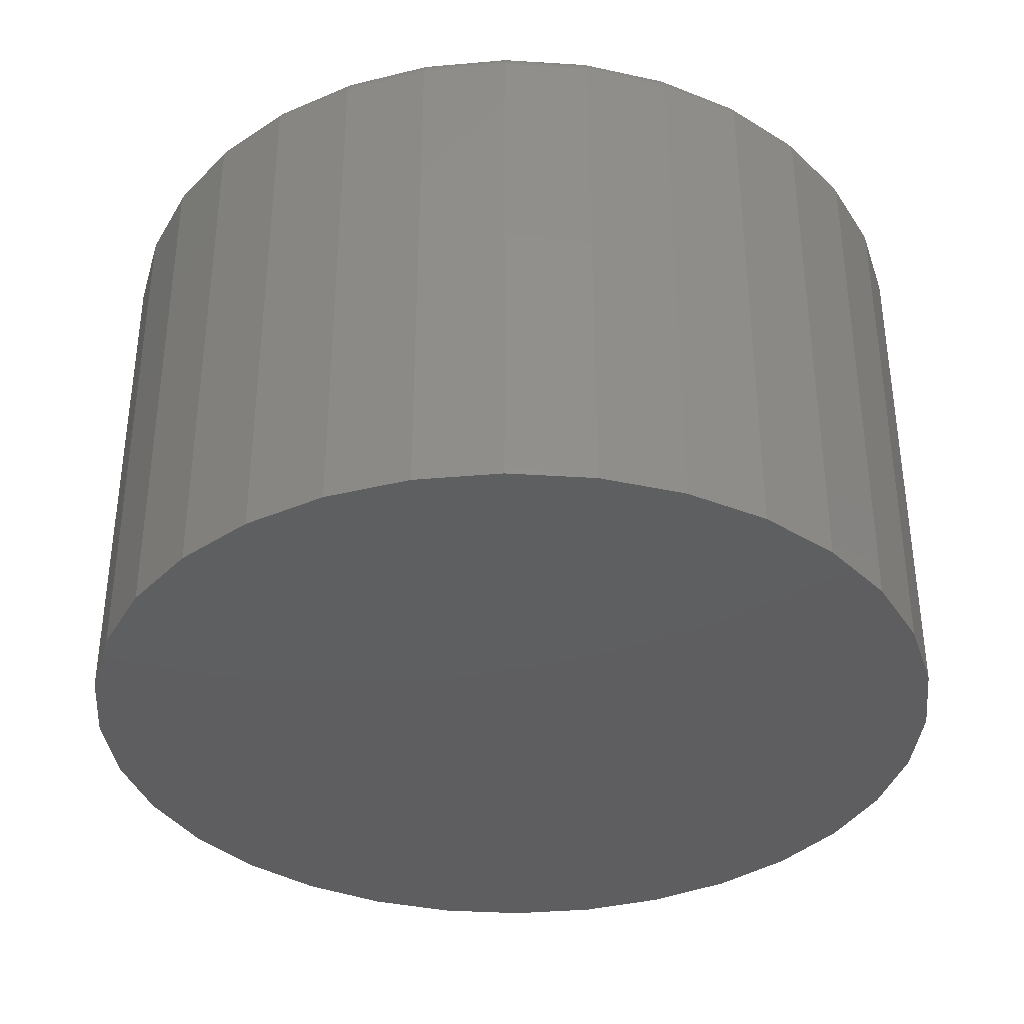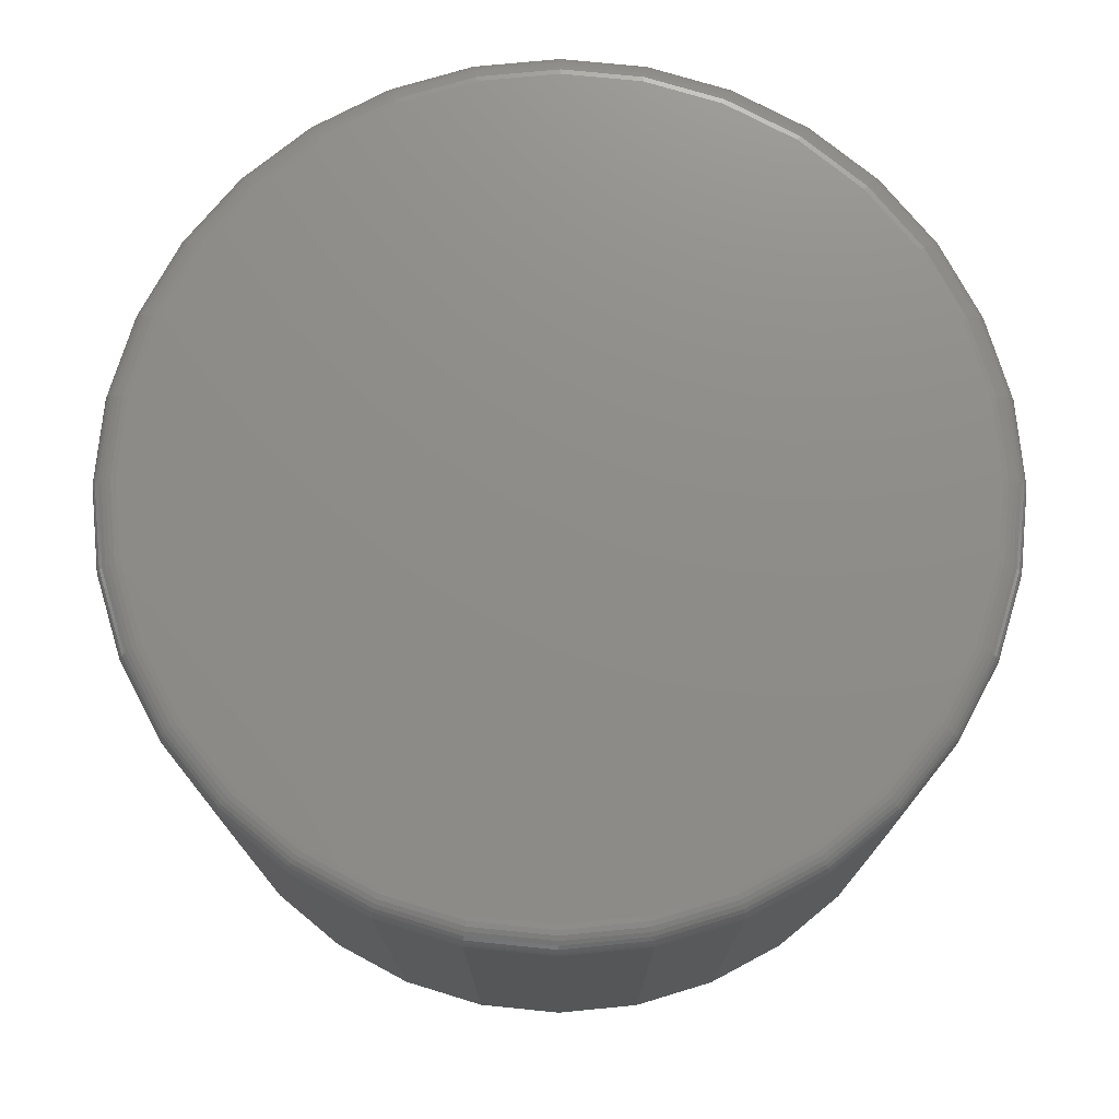
<metadata>
{"format":"stl","ext":"stl","renderer":"f3d","projection":"perspective","resolution":1024,"background":"white","views":[{"elev":-36.5,"azim":-44.1,"up":"+Y"},{"elev":74.6,"azim":67.6,"up":"+Y"}]}
</metadata>
<code>
# stl→obj: 320 verts, 636 faces
v 0.007895 8.414e-17 0.2528
v 0.05721 8.962e-17 0.2479
v -0.04142 7.867e-17 0.2479
v -0.08885 7.34e-17 0.2336
v 0.1046 9.488e-17 0.2336
v 0.05721 8.962e-17 -0.2479
v -0.04142 7.867e-17 -0.2479
v 0.1046 9.488e-17 -0.2336
v 0.007895 8.414e-17 -0.2528
v -0.08885 7.34e-17 -0.2336
v -0.1326 6.855e-17 -0.2102
v 0.1483 9.974e-17 -0.2102
v -0.1709 6.43e-17 -0.1788
v 0.1866 1.04e-16 -0.1788
v -0.2023 6.081e-17 -0.1404
v 0.2181 1.075e-16 -0.1404
v -0.2257 5.821e-17 -0.09674
v 0.2414 1.101e-16 -0.09674
v -0.24 5.662e-17 -0.04932
v 0.2558 1.117e-16 -0.04932
v -0.2449 5.608e-17 -1.67e-17
v 0.2607 1.122e-16 -1.405e-16
v -0.24 5.662e-17 0.04932
v 0.2558 1.117e-16 0.04932
v -0.2257 5.821e-17 0.09674
v 0.2414 1.101e-16 0.09674
v -0.2023 6.081e-17 0.1404
v 0.2181 1.075e-16 0.1404
v -0.1709 6.43e-17 0.1788
v 0.1866 1.04e-16 0.1788
v -0.1326 6.855e-17 0.2102
v 0.1483 9.974e-17 0.2102
v 0.2763 -0.01562 -3.67e-16
v 0.2763 -0.3438 -6.284e-17
v 0.2712 -0.01562 -0.05237
v 0.2712 -0.3438 -0.05237
v 0.2559 -0.01562 -0.1027
v 0.2559 -0.3438 -0.1027
v 0.2311 -0.01562 -0.1491
v 0.2311 -0.3438 -0.1491
v 0.1977 -0.01562 -0.1898
v 0.1977 -0.3438 -0.1898
v 0.157 -0.01562 -0.2232
v 0.157 -0.3438 -0.2232
v 0.1106 -0.01562 -0.248
v 0.1106 -0.3438 -0.248
v 0.06026 -0.01562 -0.2633
v 0.06026 -0.3438 -0.2633
v 0.007895 -0.01562 -0.2684
v 0.007895 -0.3438 -0.2684
v -0.04447 -0.01562 -0.2633
v -0.04447 -0.3438 -0.2633
v -0.09483 -0.01562 -0.248
v -0.09483 -0.3438 -0.248
v -0.1412 -0.01562 -0.2232
v -0.1412 -0.3438 -0.2232
v -0.1819 -0.01562 -0.1898
v -0.1819 -0.3438 -0.1898
v -0.2153 -0.01562 -0.1491
v -0.2153 -0.3438 -0.1491
v -0.2401 -0.01562 -0.1027
v -0.2401 -0.3438 -0.1027
v -0.2554 -0.01562 -0.05237
v -0.2554 -0.3438 -0.05237
v -0.2605 -0.01562 2.899e-18
v -0.2605 -0.3438 2.899e-18
v -0.2554 -0.01562 0.05237
v -0.2554 -0.3438 0.05237
v -0.2401 -0.01562 0.1027
v -0.2401 -0.3438 0.1027
v -0.2153 -0.01562 0.1491
v -0.2153 -0.3438 0.1491
v -0.1819 -0.01562 0.1898
v -0.1819 -0.3438 0.1898
v -0.1412 -0.01562 0.2232
v -0.1412 -0.3438 0.2232
v -0.09483 -0.01562 0.248
v -0.09483 -0.3438 0.248
v -0.04447 -0.01562 0.2633
v -0.04447 -0.3438 0.2633
v 0.007895 -0.01562 0.2684
v 0.007895 -0.3438 0.2684
v 0.06026 -0.01562 0.2633
v 0.06026 -0.3438 0.2633
v 0.1106 -0.01562 0.248
v 0.1106 -0.3438 0.248
v 0.157 -0.01562 0.2232
v 0.157 -0.3438 0.2232
v 0.1977 -0.01562 0.1898
v 0.1977 -0.3438 0.1898
v 0.2311 -0.01562 0.1491
v 0.2311 -0.3438 0.1491
v 0.2559 -0.01562 0.1027
v 0.2559 -0.3438 0.1027
v 0.2712 -0.01562 0.05237
v 0.2712 -0.3438 0.05237
v -0.2602 -0.01258 1.387e-17
v -0.2551 -0.01258 0.05231
v -0.2593 -0.009646 -1.184e-20
v -0.2542 -0.009646 0.05213
v -0.2579 -0.006944 -1.72e-20
v -0.2528 -0.006944 0.05185
v -0.2559 -0.004576 -2.189e-20
v -0.2509 -0.004576 0.05147
v -0.2536 -0.002633 -1.39e-17
v -0.2486 -0.002633 0.05101
v -0.2509 -0.001189 -1.391e-17
v -0.2459 -0.001189 0.05048
v -0.2479 -0.0003002 -3.036e-20
v -0.243 -0.0003002 0.04991
v 0.2709 -0.01258 0.05231
v 0.276 -0.01258 -1.665e-16
v 0.27 -0.009646 0.05213
v 0.2751 -0.009646 -1.527e-16
v 0.2686 -0.006944 0.05185
v 0.2737 -0.006944 -1.527e-16
v 0.2667 -0.004576 0.05147
v 0.2717 -0.004576 -1.527e-16
v 0.2643 -0.002633 0.05101
v 0.2694 -0.002633 -1.527e-16
v 0.2617 -0.001189 0.05048
v 0.2667 -0.001189 -1.527e-16
v 0.2588 -0.0003002 0.04991
v 0.2637 -0.0003002 -1.527e-16
v 0.2556 -0.01258 0.1026
v 0.2548 -0.009646 0.1023
v 0.2535 -0.006944 0.1017
v 0.2517 -0.004576 0.101
v 0.2495 -0.002633 0.1001
v 0.247 -0.001189 0.09903
v 0.2443 -0.0003002 0.09791
v 0.2308 -0.01258 0.149
v 0.2301 -0.009646 0.1485
v 0.2289 -0.006944 0.1477
v 0.2273 -0.004576 0.1466
v 0.2253 -0.002633 0.1453
v 0.2231 -0.001189 0.1438
v 0.2206 -0.0003002 0.1421
v 0.1975 -0.01258 0.1896
v 0.1969 -0.009646 0.189
v 0.1958 -0.006944 0.1879
v 0.1945 -0.004576 0.1866
v 0.1928 -0.002633 0.1849
v 0.1909 -0.001189 0.183
v 0.1888 -0.0003002 0.1809
v 0.1569 -0.01258 0.2229
v 0.1564 -0.009646 0.2222
v 0.1556 -0.006944 0.221
v 0.1545 -0.004576 0.2194
v 0.1532 -0.002633 0.2174
v 0.1517 -0.001189 0.2152
v 0.15 -0.0003002 0.2127
v 0.1105 -0.01258 0.2477
v 0.1102 -0.009646 0.2469
v 0.1096 -0.006944 0.2456
v 0.1089 -0.004576 0.2438
v 0.108 -0.002633 0.2416
v 0.1069 -0.001189 0.2391
v 0.1058 -0.0003002 0.2364
v 0.0602 -0.01258 0.263
v 0.06003 -0.009646 0.2621
v 0.05975 -0.006944 0.2607
v 0.05937 -0.004576 0.2588
v 0.05891 -0.002633 0.2565
v 0.05838 -0.001189 0.2538
v 0.05781 -0.0003002 0.2509
v 0.007895 -0.01258 0.2681
v 0.007895 -0.009646 0.2672
v 0.007895 -0.006944 0.2658
v 0.007895 -0.004576 0.2638
v 0.007895 -0.002633 0.2615
v 0.007895 -0.001189 0.2588
v 0.007895 -0.0003002 0.2558
v -0.04441 -0.01258 0.263
v -0.04424 -0.009646 0.2621
v -0.04396 -0.006944 0.2607
v -0.04358 -0.004576 0.2588
v -0.04312 -0.002633 0.2565
v -0.04259 -0.001189 0.2538
v -0.04202 -0.0003002 0.2509
v -0.09471 -0.01258 0.2477
v -0.09437 -0.009646 0.2469
v -0.09382 -0.006944 0.2456
v -0.09307 -0.004576 0.2438
v -0.09217 -0.002633 0.2416
v -0.09113 -0.001189 0.2391
v -0.09001 -0.0003002 0.2364
v -0.1411 -0.01258 0.2229
v -0.1406 -0.009646 0.2222
v -0.1398 -0.006944 0.221
v -0.1387 -0.004576 0.2194
v -0.1374 -0.002633 0.2174
v -0.1359 -0.001189 0.2152
v -0.1342 -0.0003002 0.2127
v -0.1817 -0.01258 0.1896
v -0.1811 -0.009646 0.189
v -0.18 -0.006944 0.1879
v -0.1787 -0.004576 0.1866
v -0.177 -0.002633 0.1849
v -0.1751 -0.001189 0.183
v -0.173 -0.0003002 0.1809
v -0.215 -0.01258 0.149
v -0.2143 -0.009646 0.1485
v -0.2131 -0.006944 0.1477
v -0.2115 -0.004576 0.1466
v -0.2095 -0.002633 0.1453
v -0.2073 -0.001189 0.1438
v -0.2048 -0.0003002 0.1421
v -0.2398 -0.01258 0.1026
v -0.239 -0.009646 0.1023
v -0.2377 -0.006944 0.1017
v -0.2359 -0.004576 0.101
v -0.2337 -0.002633 0.1001
v -0.2312 -0.001189 0.09903
v -0.2285 -0.0003002 0.09791
v 0.2709 -0.01258 -0.05231
v 0.27 -0.009646 -0.05213
v 0.2686 -0.006944 -0.05185
v 0.2667 -0.004576 -0.05147
v 0.2643 -0.002633 -0.05101
v 0.2617 -0.001189 -0.05048
v 0.2588 -0.0003002 -0.04991
v -0.2551 -0.01258 -0.05231
v -0.2542 -0.009646 -0.05213
v -0.2528 -0.006944 -0.05185
v -0.2509 -0.004576 -0.05147
v -0.2486 -0.002633 -0.05101
v -0.2459 -0.001189 -0.05048
v -0.243 -0.0003002 -0.04991
v -0.2398 -0.01258 -0.1026
v -0.239 -0.009646 -0.1023
v -0.2377 -0.006944 -0.1017
v -0.2359 -0.004576 -0.101
v -0.2337 -0.002633 -0.1001
v -0.2312 -0.001189 -0.09903
v -0.2285 -0.0003002 -0.09791
v -0.215 -0.01258 -0.149
v -0.2143 -0.009646 -0.1485
v -0.2131 -0.006944 -0.1477
v -0.2115 -0.004576 -0.1466
v -0.2095 -0.002633 -0.1453
v -0.2073 -0.001189 -0.1438
v -0.2048 -0.0003002 -0.1421
v -0.1817 -0.01258 -0.1896
v -0.1811 -0.009646 -0.189
v -0.18 -0.006944 -0.1879
v -0.1787 -0.004576 -0.1866
v -0.177 -0.002633 -0.1849
v -0.1751 -0.001189 -0.183
v -0.173 -0.0003002 -0.1809
v -0.1411 -0.01258 -0.2229
v -0.1406 -0.009646 -0.2222
v -0.1398 -0.006944 -0.221
v -0.1387 -0.004576 -0.2194
v -0.1374 -0.002633 -0.2174
v -0.1359 -0.001189 -0.2152
v -0.1342 -0.0003002 -0.2127
v -0.09471 -0.01258 -0.2477
v -0.09437 -0.009646 -0.2469
v -0.09382 -0.006944 -0.2456
v -0.09307 -0.004576 -0.2438
v -0.09217 -0.002633 -0.2416
v -0.09113 -0.001189 -0.2391
v -0.09001 -0.0003002 -0.2364
v -0.04441 -0.01258 -0.263
v -0.04424 -0.009646 -0.2621
v -0.04396 -0.006944 -0.2607
v -0.04358 -0.004576 -0.2588
v -0.04312 -0.002633 -0.2565
v -0.04259 -0.001189 -0.2538
v -0.04202 -0.0003002 -0.2509
v 0.007895 -0.01258 -0.2681
v 0.007895 -0.009646 -0.2672
v 0.007895 -0.006944 -0.2658
v 0.007895 -0.004576 -0.2638
v 0.007895 -0.002633 -0.2615
v 0.007895 -0.001189 -0.2588
v 0.007895 -0.0003002 -0.2558
v 0.0602 -0.01258 -0.263
v 0.06003 -0.009646 -0.2621
v 0.05975 -0.006944 -0.2607
v 0.05937 -0.004576 -0.2588
v 0.05891 -0.002633 -0.2565
v 0.05838 -0.001189 -0.2538
v 0.05781 -0.0003002 -0.2509
v 0.1105 -0.01258 -0.2477
v 0.1102 -0.009646 -0.2469
v 0.1096 -0.006944 -0.2456
v 0.1089 -0.004576 -0.2438
v 0.108 -0.002633 -0.2416
v 0.1069 -0.001189 -0.2391
v 0.1058 -0.0003002 -0.2364
v 0.1569 -0.01258 -0.2229
v 0.1564 -0.009646 -0.2222
v 0.1556 -0.006944 -0.221
v 0.1545 -0.004576 -0.2194
v 0.1532 -0.002633 -0.2174
v 0.1517 -0.001189 -0.2152
v 0.15 -0.0003002 -0.2127
v 0.1975 -0.01258 -0.1896
v 0.1969 -0.009646 -0.189
v 0.1958 -0.006944 -0.1879
v 0.1945 -0.004576 -0.1866
v 0.1928 -0.002633 -0.1849
v 0.1909 -0.001189 -0.183
v 0.1888 -0.0003002 -0.1809
v 0.2308 -0.01258 -0.149
v 0.2301 -0.009646 -0.1485
v 0.2289 -0.006944 -0.1477
v 0.2273 -0.004576 -0.1466
v 0.2253 -0.002633 -0.1453
v 0.2231 -0.001189 -0.1438
v 0.2206 -0.0003002 -0.1421
v 0.2556 -0.01258 -0.1026
v 0.2548 -0.009646 -0.1023
v 0.2535 -0.006944 -0.1017
v 0.2517 -0.004576 -0.101
v 0.2495 -0.002633 -0.1001
v 0.247 -0.001189 -0.09903
v 0.2443 -0.0003002 -0.09791
f 1 2 3
f 4 3 2
f 5 4 2
f 6 7 8
f 9 7 6
f 7 10 8
f 8 10 11
f 8 11 12
f 12 11 13
f 12 13 14
f 14 13 15
f 14 15 16
f 16 15 17
f 16 17 18
f 18 17 19
f 18 19 20
f 20 19 21
f 20 21 22
f 22 21 23
f 22 23 24
f 24 23 25
f 24 25 26
f 26 25 27
f 26 27 28
f 28 27 29
f 28 29 30
f 30 29 31
f 30 31 32
f 32 31 4
f 32 4 5
f 33 34 35
f 35 34 36
f 35 36 37
f 37 36 38
f 37 38 39
f 39 38 40
f 39 40 41
f 41 40 42
f 41 42 43
f 43 42 44
f 43 44 45
f 45 44 46
f 45 46 47
f 47 46 48
f 47 48 49
f 49 48 50
f 49 50 51
f 51 50 52
f 51 52 53
f 53 52 54
f 53 54 55
f 55 54 56
f 55 56 57
f 57 56 58
f 57 58 59
f 59 58 60
f 59 60 61
f 61 60 62
f 61 62 63
f 63 62 64
f 63 64 65
f 65 64 66
f 65 66 67
f 67 66 68
f 67 68 69
f 69 68 70
f 69 70 71
f 71 70 72
f 71 72 73
f 73 72 74
f 73 74 75
f 75 74 76
f 75 76 77
f 77 76 78
f 77 78 79
f 79 78 80
f 79 80 81
f 81 80 82
f 81 82 83
f 83 82 84
f 83 84 85
f 85 84 86
f 85 86 87
f 87 86 88
f 87 88 89
f 89 88 90
f 89 90 91
f 91 90 92
f 91 92 93
f 93 92 94
f 93 94 95
f 95 94 96
f 95 96 33
f 33 96 34
f 65 67 97
f 97 67 98
f 97 98 99
f 99 98 100
f 99 100 101
f 101 100 102
f 101 102 103
f 103 102 104
f 103 104 105
f 105 104 106
f 105 106 107
f 107 106 108
f 107 108 109
f 109 108 110
f 109 110 21
f 21 110 23
f 95 33 111
f 111 33 112
f 111 112 113
f 113 112 114
f 113 114 115
f 115 114 116
f 115 116 117
f 117 116 118
f 117 118 119
f 119 118 120
f 119 120 121
f 121 120 122
f 121 122 123
f 123 122 124
f 123 124 24
f 24 124 22
f 93 95 125
f 125 95 111
f 125 111 126
f 126 111 113
f 126 113 127
f 127 113 115
f 127 115 128
f 128 115 117
f 128 117 129
f 129 117 119
f 129 119 130
f 130 119 121
f 130 121 131
f 131 121 123
f 131 123 26
f 26 123 24
f 91 93 132
f 132 93 125
f 132 125 133
f 133 125 126
f 133 126 134
f 134 126 127
f 134 127 135
f 135 127 128
f 135 128 136
f 136 128 129
f 136 129 137
f 137 129 130
f 137 130 138
f 138 130 131
f 138 131 28
f 28 131 26
f 89 91 139
f 139 91 132
f 139 132 140
f 140 132 133
f 140 133 141
f 141 133 134
f 141 134 142
f 142 134 135
f 142 135 143
f 143 135 136
f 143 136 144
f 144 136 137
f 144 137 145
f 145 137 138
f 145 138 30
f 30 138 28
f 87 89 146
f 146 89 139
f 146 139 147
f 147 139 140
f 147 140 148
f 148 140 141
f 148 141 149
f 149 141 142
f 149 142 150
f 150 142 143
f 150 143 151
f 151 143 144
f 151 144 152
f 152 144 145
f 152 145 32
f 32 145 30
f 85 87 153
f 153 87 146
f 153 146 154
f 154 146 147
f 154 147 155
f 155 147 148
f 155 148 156
f 156 148 149
f 156 149 157
f 157 149 150
f 157 150 158
f 158 150 151
f 158 151 159
f 159 151 152
f 159 152 5
f 5 152 32
f 83 85 160
f 160 85 153
f 160 153 161
f 161 153 154
f 161 154 162
f 162 154 155
f 162 155 163
f 163 155 156
f 163 156 164
f 164 156 157
f 164 157 165
f 165 157 158
f 165 158 166
f 166 158 159
f 166 159 2
f 2 159 5
f 81 83 167
f 167 83 160
f 167 160 168
f 168 160 161
f 168 161 169
f 169 161 162
f 169 162 170
f 170 162 163
f 170 163 171
f 171 163 164
f 171 164 172
f 172 164 165
f 172 165 173
f 173 165 166
f 173 166 1
f 1 166 2
f 79 81 174
f 174 81 167
f 174 167 175
f 175 167 168
f 175 168 176
f 176 168 169
f 176 169 177
f 177 169 170
f 177 170 178
f 178 170 171
f 178 171 179
f 179 171 172
f 179 172 180
f 180 172 173
f 180 173 3
f 3 173 1
f 77 79 181
f 181 79 174
f 181 174 182
f 182 174 175
f 182 175 183
f 183 175 176
f 183 176 184
f 184 176 177
f 184 177 185
f 185 177 178
f 185 178 186
f 186 178 179
f 186 179 187
f 187 179 180
f 187 180 4
f 4 180 3
f 75 77 188
f 188 77 181
f 188 181 189
f 189 181 182
f 189 182 190
f 190 182 183
f 190 183 191
f 191 183 184
f 191 184 192
f 192 184 185
f 192 185 193
f 193 185 186
f 193 186 194
f 194 186 187
f 194 187 31
f 31 187 4
f 73 75 195
f 195 75 188
f 195 188 196
f 196 188 189
f 196 189 197
f 197 189 190
f 197 190 198
f 198 190 191
f 198 191 199
f 199 191 192
f 199 192 200
f 200 192 193
f 200 193 201
f 201 193 194
f 201 194 29
f 29 194 31
f 71 73 202
f 202 73 195
f 202 195 203
f 203 195 196
f 203 196 204
f 204 196 197
f 204 197 205
f 205 197 198
f 205 198 206
f 206 198 199
f 206 199 207
f 207 199 200
f 207 200 208
f 208 200 201
f 208 201 27
f 27 201 29
f 69 71 209
f 209 71 202
f 209 202 210
f 210 202 203
f 210 203 211
f 211 203 204
f 211 204 212
f 212 204 205
f 212 205 213
f 213 205 206
f 213 206 214
f 214 206 207
f 214 207 215
f 215 207 208
f 215 208 25
f 25 208 27
f 67 69 98
f 98 69 209
f 98 209 100
f 100 209 210
f 100 210 102
f 102 210 211
f 102 211 104
f 104 211 212
f 104 212 106
f 106 212 213
f 106 213 108
f 108 213 214
f 108 214 110
f 110 214 215
f 110 215 23
f 23 215 25
f 33 35 112
f 112 35 216
f 112 216 114
f 114 216 217
f 114 217 116
f 116 217 218
f 116 218 118
f 118 218 219
f 118 219 120
f 120 219 220
f 120 220 122
f 122 220 221
f 122 221 124
f 124 221 222
f 124 222 22
f 22 222 20
f 63 65 223
f 223 65 97
f 223 97 224
f 224 97 99
f 224 99 225
f 225 99 101
f 225 101 226
f 226 101 103
f 226 103 227
f 227 103 105
f 227 105 228
f 228 105 107
f 228 107 229
f 229 107 109
f 229 109 19
f 19 109 21
f 61 63 230
f 230 63 223
f 230 223 231
f 231 223 224
f 231 224 232
f 232 224 225
f 232 225 233
f 233 225 226
f 233 226 234
f 234 226 227
f 234 227 235
f 235 227 228
f 235 228 236
f 236 228 229
f 236 229 17
f 17 229 19
f 59 61 237
f 237 61 230
f 237 230 238
f 238 230 231
f 238 231 239
f 239 231 232
f 239 232 240
f 240 232 233
f 240 233 241
f 241 233 234
f 241 234 242
f 242 234 235
f 242 235 243
f 243 235 236
f 243 236 15
f 15 236 17
f 57 59 244
f 244 59 237
f 244 237 245
f 245 237 238
f 245 238 246
f 246 238 239
f 246 239 247
f 247 239 240
f 247 240 248
f 248 240 241
f 248 241 249
f 249 241 242
f 249 242 250
f 250 242 243
f 250 243 13
f 13 243 15
f 55 57 251
f 251 57 244
f 251 244 252
f 252 244 245
f 252 245 253
f 253 245 246
f 253 246 254
f 254 246 247
f 254 247 255
f 255 247 248
f 255 248 256
f 256 248 249
f 256 249 257
f 257 249 250
f 257 250 11
f 11 250 13
f 53 55 258
f 258 55 251
f 258 251 259
f 259 251 252
f 259 252 260
f 260 252 253
f 260 253 261
f 261 253 254
f 261 254 262
f 262 254 255
f 262 255 263
f 263 255 256
f 263 256 264
f 264 256 257
f 264 257 10
f 10 257 11
f 51 53 265
f 265 53 258
f 265 258 266
f 266 258 259
f 266 259 267
f 267 259 260
f 267 260 268
f 268 260 261
f 268 261 269
f 269 261 262
f 269 262 270
f 270 262 263
f 270 263 271
f 271 263 264
f 271 264 7
f 7 264 10
f 49 51 272
f 272 51 265
f 272 265 273
f 273 265 266
f 273 266 274
f 274 266 267
f 274 267 275
f 275 267 268
f 275 268 276
f 276 268 269
f 276 269 277
f 277 269 270
f 277 270 278
f 278 270 271
f 278 271 9
f 9 271 7
f 47 49 279
f 279 49 272
f 279 272 280
f 280 272 273
f 280 273 281
f 281 273 274
f 281 274 282
f 282 274 275
f 282 275 283
f 283 275 276
f 283 276 284
f 284 276 277
f 284 277 285
f 285 277 278
f 285 278 6
f 6 278 9
f 45 47 286
f 286 47 279
f 286 279 287
f 287 279 280
f 287 280 288
f 288 280 281
f 288 281 289
f 289 281 282
f 289 282 290
f 290 282 283
f 290 283 291
f 291 283 284
f 291 284 292
f 292 284 285
f 292 285 8
f 8 285 6
f 43 45 293
f 293 45 286
f 293 286 294
f 294 286 287
f 294 287 295
f 295 287 288
f 295 288 296
f 296 288 289
f 296 289 297
f 297 289 290
f 297 290 298
f 298 290 291
f 298 291 299
f 299 291 292
f 299 292 12
f 12 292 8
f 41 43 300
f 300 43 293
f 300 293 301
f 301 293 294
f 301 294 302
f 302 294 295
f 302 295 303
f 303 295 296
f 303 296 304
f 304 296 297
f 304 297 305
f 305 297 298
f 305 298 306
f 306 298 299
f 306 299 14
f 14 299 12
f 39 41 307
f 307 41 300
f 307 300 308
f 308 300 301
f 308 301 309
f 309 301 302
f 309 302 310
f 310 302 303
f 310 303 311
f 311 303 304
f 311 304 312
f 312 304 305
f 312 305 313
f 313 305 306
f 313 306 16
f 16 306 14
f 37 39 314
f 314 39 307
f 314 307 315
f 315 307 308
f 315 308 316
f 316 308 309
f 316 309 317
f 317 309 310
f 317 310 318
f 318 310 311
f 318 311 319
f 319 311 312
f 319 312 320
f 320 312 313
f 320 313 18
f 18 313 16
f 35 37 216
f 216 37 314
f 216 314 217
f 217 314 315
f 217 315 218
f 218 315 316
f 218 316 219
f 219 316 317
f 219 317 220
f 220 317 318
f 220 318 221
f 221 318 319
f 221 319 222
f 222 319 320
f 222 320 20
f 20 320 18
f 80 84 82
f 84 80 86
f 86 80 78
f 86 78 88
f 88 78 76
f 88 76 90
f 90 76 74
f 90 74 92
f 92 74 72
f 92 72 94
f 94 72 70
f 94 70 96
f 96 70 68
f 96 68 34
f 34 68 66
f 34 66 36
f 36 66 64
f 36 64 38
f 38 64 62
f 38 62 40
f 40 62 60
f 40 60 42
f 42 60 58
f 42 58 44
f 44 58 56
f 44 56 46
f 46 56 54
f 46 54 48
f 48 54 52
f 48 52 50

</code>
